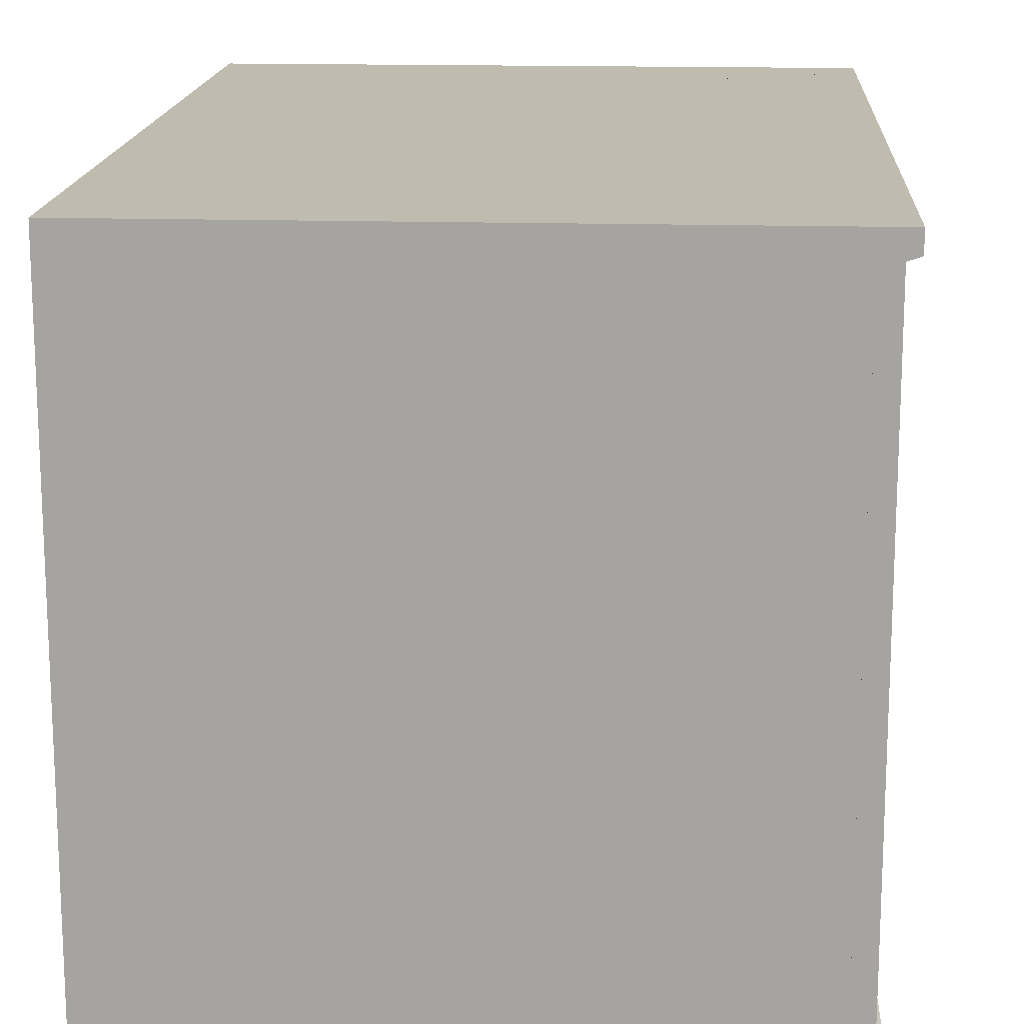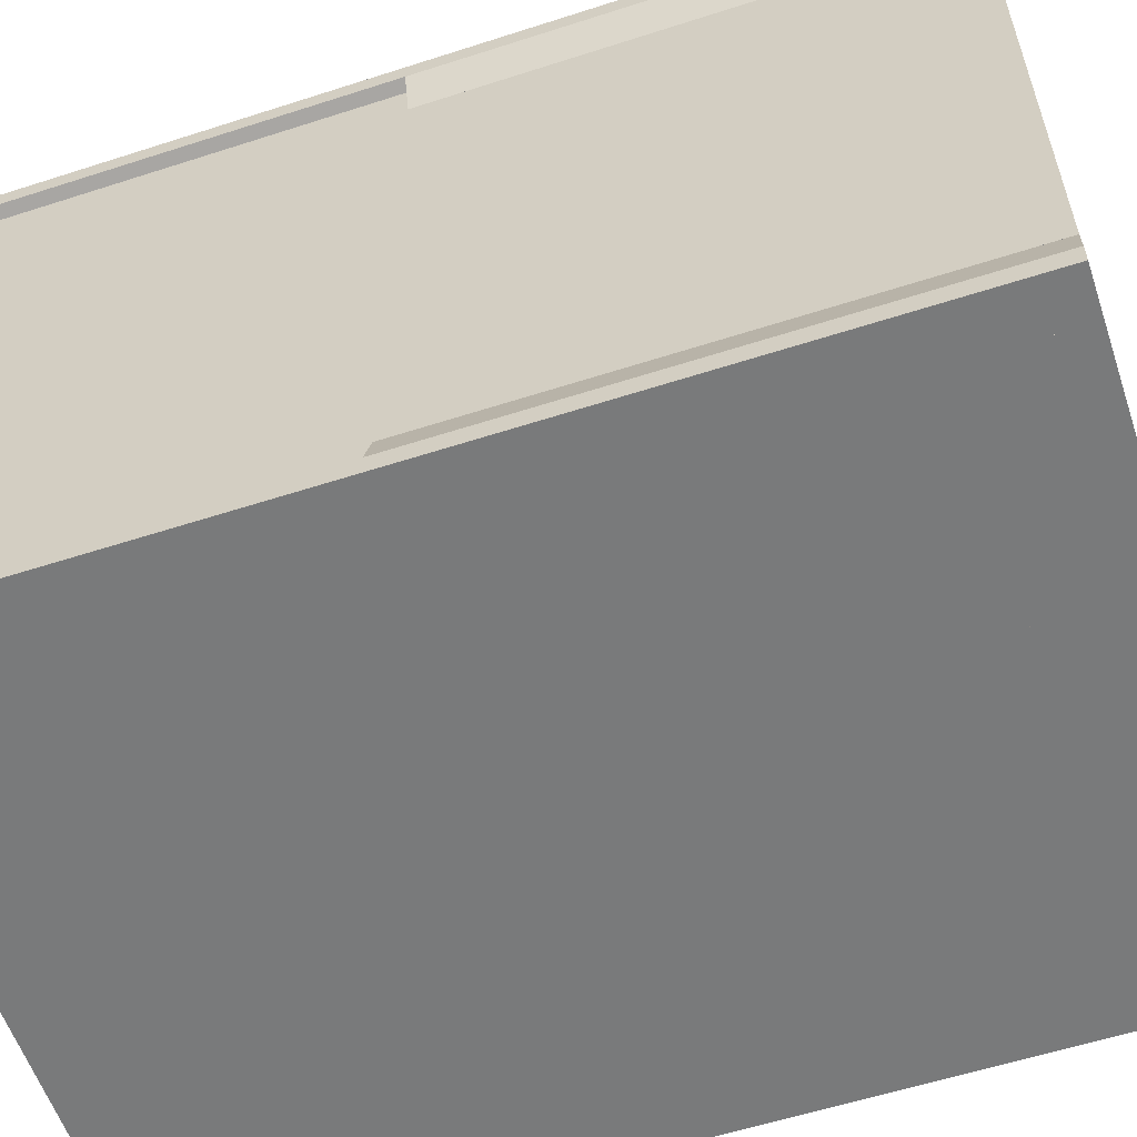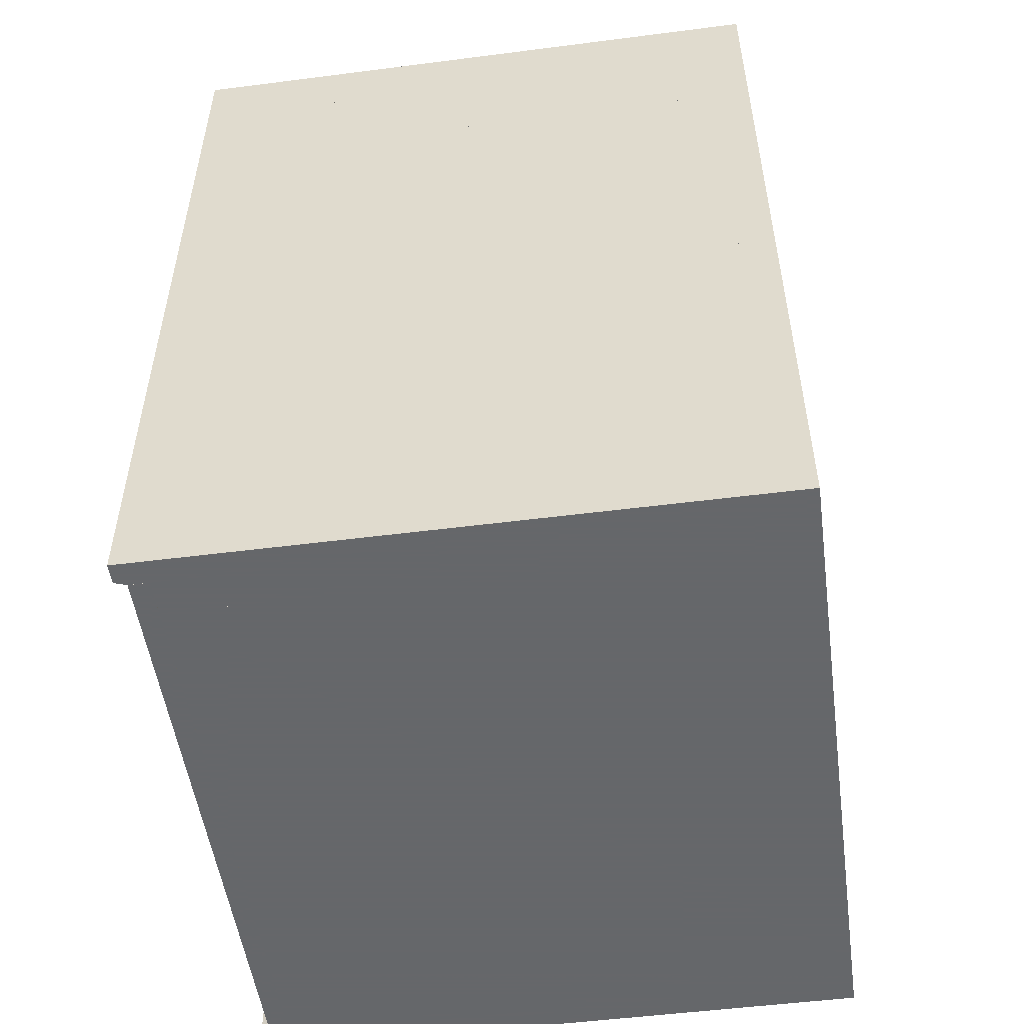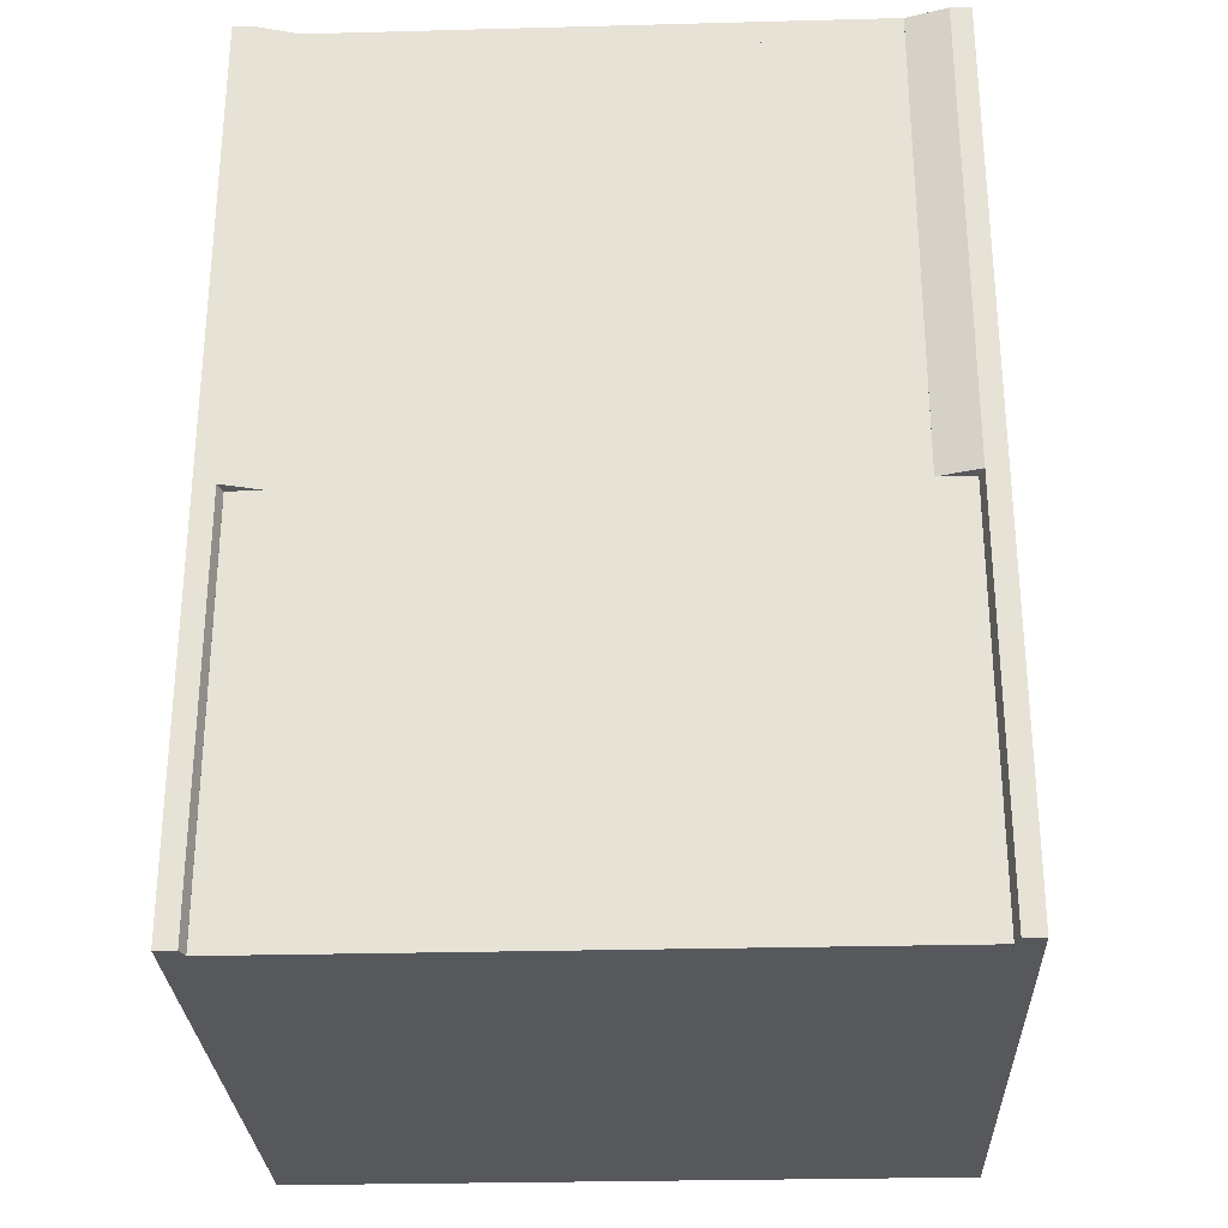
<metadata>
{"format":"obj","ext":"obj","renderer":"f3d","projection":"perspective","resolution":1024,"background":"white","views":[{"elev":15.9,"azim":-176.5,"up":"+Y"},{"elev":-58.0,"azim":-71.5,"up":"+Y"},{"elev":-52.0,"azim":7.9,"up":"+Z"},{"elev":-28.2,"azim":-87.7,"up":"+Z"}]}
</metadata>
<code>
o convex_0
v 0.2226 -0.28 -0.3284
v -0.3287 -0.3018 -0.3901
v -0.3287 -0.3018 -0.02374
v 0.2299 -0.3018 -0.3901
v -0.3178 -0.28 -0.3901
v 0.2299 -0.2837 -0.02374
v -0.3178 -0.28 -0.02374
v 0.2299 -0.3018 -0.02374
v 0.2299 -0.28 -0.3901
v -0.3287 -0.2837 -0.02374
v -0.3287 -0.2837 -0.3901
f 10 5 11
f 3 2 4
f 4 2 5
f 1 5 7
f 3 6 7
f 6 1 7
f 3 4 8
f 6 3 8
f 4 6 8
f 5 1 9
f 4 5 9
f 6 4 9
f 1 6 9
f 2 3 10
f 7 5 10
f 3 7 10
f 5 2 11
f 2 10 11
o convex_1
v 0.2262 0.2786 -0.3392
v -0.3287 0.2822 -0.3901
v -0.3287 0.3003 -0.3901
v -0.2163 0.2822 0.008901
v 0.2299 0.3003 0.008901
v 0.2299 0.3003 -0.3901
v -0.3287 0.3003 -0.02375
v 0.2299 0.2822 0.008901
v -0.3178 0.2786 -0.02375
v -0.3178 0.2786 -0.3901
v 0.2299 0.2786 -0.3901
v -0.2163 0.3003 0.008901
v -0.3287 0.2822 -0.02375
f 20 15 24
f 14 16 17
f 13 14 17
f 14 13 18
f 16 14 18
f 16 15 19
f 17 16 19
f 12 19 20
f 19 15 20
f 13 17 21
f 20 13 21
f 12 20 21
f 19 12 22
f 17 19 22
f 21 17 22
f 12 21 22
f 15 16 23
f 18 15 23
f 16 18 23
f 18 13 24
f 15 18 24
f 13 20 24
o convex_2
v -0.3179 -0.28 -0.3901
v -0.3033 0.2785 -0.02374
v -0.3179 0.2785 -0.02374
v -0.3179 0.2785 -0.3901
v -0.2997 -0.004355 -0.3901
v -0.3033 -0.28 -0.02374
v -0.3179 -0.28 -0.02374
v -0.2997 0.2785 -0.3901
v -0.2997 -0.28 -0.3901
v -0.2997 -0.04066 -0.372
f 30 33 34
f 27 26 28
f 25 27 28
f 26 27 30
f 30 27 31
f 27 25 31
f 25 30 31
f 28 26 32
f 25 28 32
f 32 29 33
f 30 25 33
f 25 32 33
f 26 30 34
f 32 26 34
f 29 32 34
f 33 29 34
o convex_3
v -0.2743 0.2568 0.2737
v -0.2163 0.2677 0.3208
v -0.2236 0.2786 0.4115
v -0.2236 0.2459 0.4115
v -0.2925 0.2786 0.4115
v -0.2925 0.2459 0.4115
v -0.2743 0.2786 0.2737
v -0.2163 0.2495 0.281
v -0.2163 0.2786 0.2737
v -0.2743 0.2495 0.281
v -0.2925 0.2459 0.3934
f 35 44 45
f 36 37 38
f 38 37 39
f 38 39 40
f 39 37 41
f 36 38 42
f 37 36 43
f 35 41 43
f 41 37 43
f 36 42 43
f 42 35 43
f 35 42 44
f 44 42 45
f 38 40 45
f 40 39 45
f 41 35 45
f 39 41 45
f 42 38 45
o convex_4
v 0.1972 -0.2583 -0.3393
v -0.2997 -0.28 -0.3901
v -0.2997 -0.28 -0.372
v -0.2997 -0.2474 -0.3901
v 0.2299 -0.28 -0.3901
v -0.2453 -0.2692 -0.3284
v 0.2299 -0.2474 -0.3901
v -0.2743 -0.251 -0.3466
v 0.1972 -0.2728 -0.343
v 0.2299 -0.2474 -0.372
v 0.1791 -0.2583 -0.3321
v 0.2262 -0.28 -0.3683
v -0.1111 -0.2764 -0.343
v -0.2453 -0.2583 -0.3284
v 0.1936 -0.251 -0.3466
v -0.2997 -0.2474 -0.372
v -0.07111 -0.2692 -0.3284
f 56 59 62
f 47 48 49
f 48 47 50
f 47 49 50
f 50 49 52
f 48 51 53
f 52 49 55
f 50 52 55
f 54 46 56
f 48 50 57
f 46 54 57
f 50 55 57
f 55 46 57
f 51 48 58
f 48 57 58
f 57 54 58
f 53 51 59
f 59 56 60
f 55 53 60
f 46 55 60
f 56 46 60
f 53 59 60
f 49 48 61
f 48 53 61
f 55 49 61
f 53 55 61
f 54 56 62
f 51 58 62
f 58 54 62
f 59 51 62
o convex_5
v -0.2997 -0.2474 -0.3901
v 0.2299 0.2459 -0.372
v 0.2299 0.2459 -0.3901
v -0.2997 0.2459 -0.372
v 0.2299 -0.2474 -0.372
v 0.2299 -0.2474 -0.3901
v -0.2997 0.2459 -0.3901
v -0.2997 -0.2474 -0.372
f 67 66 70
f 64 65 66
f 65 64 67
f 64 66 67
f 63 65 68
f 67 63 68
f 65 67 68
f 65 63 69
f 66 65 69
f 63 66 69
f 66 63 70
f 63 67 70
o convex_6
v -0.3179 -0.2474 0.4115
v -0.3287 -0.3018 -0.02374
v -0.2888 -0.3018 -0.02374
v -0.3287 -0.3018 0.4115
v -0.3179 -0.2474 -0.02374
v -0.2888 -0.2474 0.4115
v -0.2888 -0.3018 0.4115
v -0.3034 -0.2474 -0.02374
v -0.3287 -0.2837 -0.02374
v -0.2888 -0.2837 -0.02374
v -0.3287 -0.2837 0.4115
f 71 79 81
f 72 73 74
f 73 72 75
f 71 74 76
f 75 71 76
f 74 73 77
f 73 76 77
f 76 74 77
f 73 75 78
f 75 76 78
f 72 74 79
f 71 75 79
f 75 72 79
f 76 73 80
f 73 78 80
f 78 76 80
f 74 71 81
f 79 74 81
o convex_7
v -0.3033 -0.2474 -0.02374
v -0.307 0.2459 0.3898
v -0.3179 0.2459 0.3898
v -0.3033 0.2459 -0.02374
v -0.3179 0.2459 -0.02374
v -0.3179 -0.2474 0.3898
v -0.3033 -0.2474 0.3898
v -0.3179 -0.2474 -0.02374
v -0.3033 0.2459 0.3897
f 88 85 90
f 84 83 85
f 85 82 86
f 84 85 86
f 84 86 87
f 83 84 87
f 87 82 88
f 82 85 88
f 83 87 88
f 86 82 89
f 87 86 89
f 82 87 89
f 85 83 90
f 83 88 90
o convex_8
v -0.2236 0.2459 0.4115
v -0.3179 -0.2474 0.3898
v -0.3033 -0.2474 0.3898
v -0.2236 -0.2474 0.4115
v -0.3179 -0.2474 0.4115
v -0.3179 0.2459 0.3898
v -0.2236 0.2459 0.3934
v -0.3179 0.2459 0.4115
v -0.2236 -0.2474 0.3934
f 97 94 99
f 92 93 94
f 94 91 95
f 92 94 95
f 92 95 96
f 93 92 96
f 93 96 97
f 91 94 97
f 96 91 97
f 95 91 98
f 96 95 98
f 91 96 98
f 94 93 99
f 93 97 99
o convex_9
v 0.2299 -0.28 0.4115
v -0.1945 -0.3018 0.3208
v -0.1945 -0.3018 0.3898
v 0.2299 -0.3018 0.3898
v 0.2299 -0.2837 0.3208
v -0.1945 -0.2837 0.3208
v -0.1945 -0.2837 0.4115
v 0.2299 -0.3018 0.3208
v 0.2299 -0.3018 0.4115
v -0.1945 -0.3018 0.4115
v 0.1464 -0.28 0.3934
f 106 100 110
f 102 101 103
f 100 103 104
f 104 101 105
f 101 102 105
f 105 102 106
f 103 101 107
f 104 103 107
f 101 104 107
f 102 103 108
f 103 100 108
f 100 106 108
f 108 106 109
f 106 102 109
f 102 108 109
f 100 104 110
f 104 105 110
f 105 106 110
o convex_10
v 0.2299 0.2785 0.4115
v 0.1464 -0.28 0.3934
v 0.2299 -0.28 0.3934
v 0.1464 -0.28 0.4115
v 0.1464 0.2785 0.3934
v 0.2299 -0.28 0.4115
v 0.2299 0.2785 0.3934
v 0.1464 0.2785 0.4115
f 115 114 118
f 112 113 114
f 113 112 115
f 112 114 115
f 113 111 116
f 114 113 116
f 111 114 116
f 111 113 117
f 115 111 117
f 113 115 117
f 114 111 118
f 111 115 118
o convex_11
v -0.2163 0.2495 0.2809
v 0.2299 0.3003 0.3208
v 0.2299 0.2822 0.3208
v 0.2299 0.3003 0.2737
v -0.2163 0.3003 0.3208
v -0.2163 0.3003 0.2737
v 0.2262 0.2568 0.2737
v -0.2163 0.2568 0.3208
v 0.1936 0.2495 0.3027
v -0.2163 0.2568 0.2737
v 0.1791 0.2604 0.3172
v -0.2163 0.2495 0.3027
v 0.1936 0.2495 0.2809
f 125 127 131
f 120 121 122
f 121 120 123
f 120 122 123
f 119 123 124
f 123 122 124
f 122 121 125
f 124 122 125
f 123 119 126
f 121 123 126
f 125 121 127
f 119 124 128
f 125 119 128
f 124 125 128
f 121 126 129
f 127 121 129
f 126 127 129
f 126 119 130
f 119 127 130
f 127 126 130
f 119 125 131
f 127 119 131
o convex_12
v 0.1972 0.2677 -0.3393
v -0.2997 0.2459 -0.3901
v -0.2997 0.2459 -0.372
v -0.2997 0.2786 -0.3901
v 0.2299 0.2459 -0.3901
v -0.2453 0.2568 -0.3284
v 0.2299 0.2786 -0.3901
v 0.1936 0.2495 -0.3466
v -0.1111 0.2749 -0.343
v -0.2453 0.2677 -0.3284
v 0.2262 0.2786 -0.3683
v 0.1791 0.2604 -0.3321
v -0.2997 0.2786 -0.372
v -0.2743 0.2495 -0.3466
v 0.2299 0.2459 -0.372
v -0.07111 0.2677 -0.3284
v 0.1972 0.2713 -0.343
f 140 147 148
f 133 134 135
f 134 133 136
f 133 135 136
f 136 135 138
f 138 135 142
f 139 132 143
f 137 139 143
f 135 134 144
f 141 140 144
f 142 135 144
f 140 142 144
f 134 139 145
f 139 137 145
f 137 141 145
f 144 134 145
f 141 144 145
f 134 136 146
f 136 138 146
f 132 139 146
f 139 134 146
f 142 132 146
f 138 142 146
f 141 137 147
f 140 141 147
f 143 132 147
f 137 143 147
f 132 142 148
f 142 140 148
f 147 132 148
o convex_13
v -0.2163 0.2495 0.01616
v 0.2299 0.3003 0.05606
v 0.2299 0.2822 0.05606
v 0.2299 0.3003 0.008901
v -0.2163 0.3003 0.05606
v -0.2163 0.3003 0.008901
v 0.2262 0.2568 0.008901
v -0.2163 0.2568 0.05242
v 0.1936 0.2495 0.03428
v -0.2163 0.2568 0.008901
v 0.179 0.2604 0.05242
v -0.2163 0.2604 0.05606
v 0.1936 0.2495 0.01616
v -0.2163 0.2495 0.03428
f 157 156 162
f 150 151 152
f 151 150 153
f 150 152 153
f 149 153 154
f 153 152 154
f 152 151 155
f 154 152 155
f 153 149 156
f 155 151 157
f 149 154 158
f 155 149 158
f 154 155 158
f 157 151 159
f 156 157 159
f 151 153 160
f 153 156 160
f 159 151 160
f 156 159 160
f 149 155 161
f 157 149 161
f 155 157 161
f 156 149 162
f 149 157 162
o convex_14
v -0.2888 -0.3018 0.3825
v -0.2236 -0.2474 0.4115
v -0.1945 -0.2837 0.4115
v -0.2888 -0.3018 0.4115
v -0.1945 -0.3018 0.3825
v -0.2888 -0.2474 0.3934
v -0.1945 -0.2837 0.3825
v -0.2888 -0.2474 0.4115
v -0.1945 -0.3018 0.4115
v -0.2236 -0.2474 0.3934
f 169 168 172
f 165 164 166
f 166 163 167
f 163 166 168
f 164 165 169
f 167 163 169
f 165 167 169
f 163 168 169
f 166 164 170
f 164 168 170
f 168 166 170
f 165 166 171
f 166 167 171
f 167 165 171
f 168 164 172
f 164 169 172
o convex_15
v -0.3287 0.3003 0.4115
v -0.3179 0.2459 -0.02374
v -0.3034 0.2459 -0.02374
v -0.3179 0.2459 0.4115
v -0.2925 0.3003 -0.02374
v -0.2925 0.2459 0.4115
v -0.3287 0.3003 -0.02374
v -0.2925 0.3003 0.4115
v -0.3287 0.2822 0.4115
v -0.3287 0.2822 -0.02374
v -0.2925 0.2822 -0.02374
f 177 178 183
f 174 175 176
f 175 174 177
f 176 175 178
f 173 176 178
f 173 177 179
f 177 174 179
f 177 173 180
f 178 177 180
f 173 178 180
f 174 176 181
f 176 173 181
f 173 179 181
f 181 179 182
f 179 174 182
f 174 181 182
f 175 177 183
f 178 175 183
o convex_16
v -0.2743 0.2786 0.2737
v -0.2163 0.3003 0.4115
v -0.2925 0.3003 0.4115
v -0.2163 0.3003 0.1649
v -0.2236 0.2786 0.4115
v -0.2925 0.3003 0.1649
v -0.2163 0.2822 0.1649
v -0.2925 0.2786 0.4115
v -0.2925 0.2822 0.1649
v -0.2163 0.2786 0.2737
f 184 190 193
f 186 185 187
f 185 186 188
f 186 187 189
f 189 187 190
f 187 185 190
f 184 188 191
f 188 186 191
f 186 189 191
f 191 189 192
f 189 190 192
f 190 184 192
f 184 191 192
f 188 184 193
f 185 188 193
f 190 185 193
o convex_17
v 0.2299 0.2786 0.4115
v -0.2163 0.2822 0.3208
v -0.2163 0.3003 0.3208
v 0.2299 0.2822 0.3208
v 0.2299 0.3003 0.4115
v -0.2163 0.3003 0.4115
v 0.2299 0.3003 0.3208
v -0.2163 0.2822 0.4115
v 0.1464 0.2786 0.3934
f 194 201 202
f 195 196 197
f 194 197 198
f 198 196 199
f 196 195 199
f 194 198 199
f 197 196 200
f 198 197 200
f 196 198 200
f 199 195 201
f 194 199 201
f 195 197 202
f 197 194 202
f 201 195 202
o convex_18
v 0.1935 -0.251 0.03429
v -0.2888 -0.3018 -0.02374
v -0.2888 -0.3018 0.05968
v 0.2299 -0.3018 -0.02374
v -0.2743 -0.251 0.01616
v 0.2299 -0.3018 0.05605
v -0.2453 -0.2583 0.05605
v 0.2299 -0.2837 -0.02374
v 0.2262 -0.2547 0.008913
v -0.2888 -0.2837 -0.02374
v 0.179 -0.2583 0.05242
v 0.2299 -0.2837 0.05605
v -0.2743 -0.251 0.03427
v -0.2888 -0.2837 0.05968
v -0.2743 -0.2547 0.008913
v -0.07112 -0.2583 0.05605
v 0.1935 -0.251 0.01616
f 211 217 219
f 205 204 206
f 205 206 208
f 206 204 210
f 208 206 210
f 204 205 212
f 210 204 212
f 211 210 212
f 205 208 214
f 208 210 214
f 210 211 214
f 211 203 214
f 203 213 214
f 203 207 215
f 209 203 215
f 207 212 215
f 215 212 216
f 212 205 216
f 205 214 216
f 209 215 216
f 212 207 217
f 211 212 217
f 203 209 218
f 213 203 218
f 214 213 218
f 209 216 218
f 216 214 218
f 207 203 219
f 203 211 219
f 217 207 219
o convex_19
v -0.1945 -0.2837 0.2592
v -0.1945 -0.3018 0.05606
v -0.2888 -0.3018 0.05971
v 0.2299 -0.3018 0.2592
v 0.2299 -0.2837 0.05606
v -0.2888 -0.2837 0.05971
v -0.2888 -0.3018 0.2047
v 0.2299 -0.3018 0.05606
v 0.2299 -0.2837 0.2592
v -0.1945 -0.3018 0.2592
v -0.2888 -0.2837 0.2047
v -0.1945 -0.2837 0.05606
f 225 224 231
f 222 221 223
f 221 222 225
f 220 224 225
f 225 222 226
f 222 223 226
f 223 221 227
f 224 223 227
f 221 224 227
f 220 223 228
f 224 220 228
f 223 224 228
f 223 220 229
f 226 223 229
f 220 226 229
f 220 225 230
f 225 226 230
f 226 220 230
f 224 221 231
f 221 225 231
o convex_20
v 0.1972 -0.2547 0.3063
v -0.1945 -0.3018 0.2592
v -0.1945 -0.3018 0.3208
v 0.2299 -0.3018 0.2592
v -0.1945 -0.251 0.281
v 0.2299 -0.3018 0.3208
v -0.1945 -0.2583 0.3208
v 0.2262 -0.2583 0.2737
v -0.1945 -0.2837 0.2592
v 0.1791 -0.2583 0.3172
v 0.2299 -0.2837 0.2592
v 0.1936 -0.251 0.3027
v 0.2299 -0.2837 0.3208
v -0.1945 -0.251 0.3027
v 0.1936 -0.251 0.281
v -0.1945 -0.2583 0.2737
v 0.2262 -0.2547 0.2955
f 246 243 248
f 234 233 235
f 233 234 236
f 234 235 237
f 236 234 238
f 234 237 238
f 235 233 240
f 233 236 240
f 237 235 242
f 235 240 242
f 240 239 242
f 241 232 243
f 238 241 243
f 238 237 244
f 241 238 244
f 237 242 244
f 236 238 245
f 243 236 245
f 238 243 245
f 239 236 246
f 236 243 246
f 236 239 247
f 240 236 247
f 239 240 247
f 232 241 248
f 242 239 248
f 243 232 248
f 241 244 248
f 244 242 248
f 239 246 248
o convex_21
v -0.2743 -0.251 0.281
v -0.1945 -0.2837 0.3825
v -0.1945 -0.3018 0.3825
v -0.1945 -0.3018 0.2048
v -0.2888 -0.3018 0.3825
v -0.2888 -0.3018 0.2048
v -0.1945 -0.251 0.281
v -0.2888 -0.2837 0.2048
v -0.2888 -0.2837 0.3825
v -0.1945 -0.2837 0.2048
v -0.2743 -0.251 0.3027
v -0.1945 -0.251 0.3027
f 255 259 260
f 250 251 252
f 251 250 253
f 252 251 253
f 252 253 254
f 250 252 255
f 252 254 256
f 254 253 256
f 249 255 256
f 253 250 257
f 249 256 257
f 256 253 257
f 255 252 258
f 252 256 258
f 256 255 258
f 255 249 259
f 257 250 259
f 249 257 259
f 250 255 260
f 259 250 260
o convex_22
v -0.2743 0.2495 0.01617
v -0.2163 0.3003 0.1649
v -0.2925 0.3003 0.1649
v -0.2163 0.3003 -0.02374
v -0.2925 0.3003 -0.02374
v -0.2163 0.2495 0.03432
v -0.2925 0.2822 0.1649
v -0.2163 0.2822 0.1649
v -0.2925 0.2822 -0.02374
v -0.2163 0.2822 -0.02374
v -0.2743 0.2495 0.03432
v -0.2163 0.2495 0.01617
f 270 266 272
f 263 262 264
f 263 264 265
f 264 262 266
f 262 263 267
f 263 265 267
f 267 266 268
f 266 262 268
f 262 267 268
f 265 264 269
f 261 267 269
f 267 265 269
f 264 266 270
f 261 269 270
f 269 264 270
f 261 266 271
f 267 261 271
f 266 267 271
f 266 261 272
f 261 270 272
o convex_23
v 0.2299 0.3003 0.2737
v -0.2163 0.2822 0.05606
v -0.2163 0.3003 0.05606
v 0.2299 0.2822 0.05606
v -0.2163 0.2822 0.2737
v 0.2299 0.2822 0.2737
v 0.2299 0.3003 0.05606
v -0.2163 0.3003 0.2737
f 275 277 280
f 274 275 276
f 275 274 277
f 274 276 277
f 276 273 278
f 273 277 278
f 277 276 278
f 275 273 279
f 276 275 279
f 273 276 279
f 273 275 280
f 277 273 280

</code>
